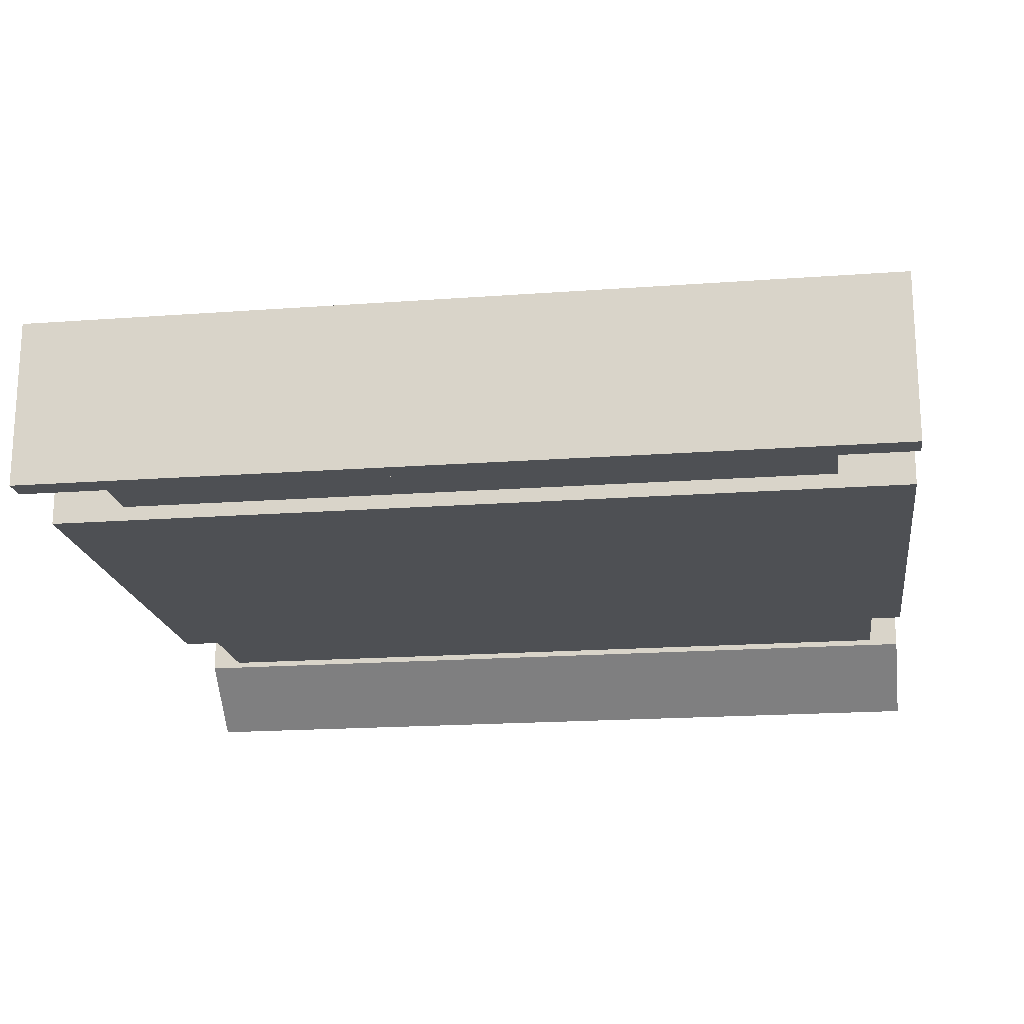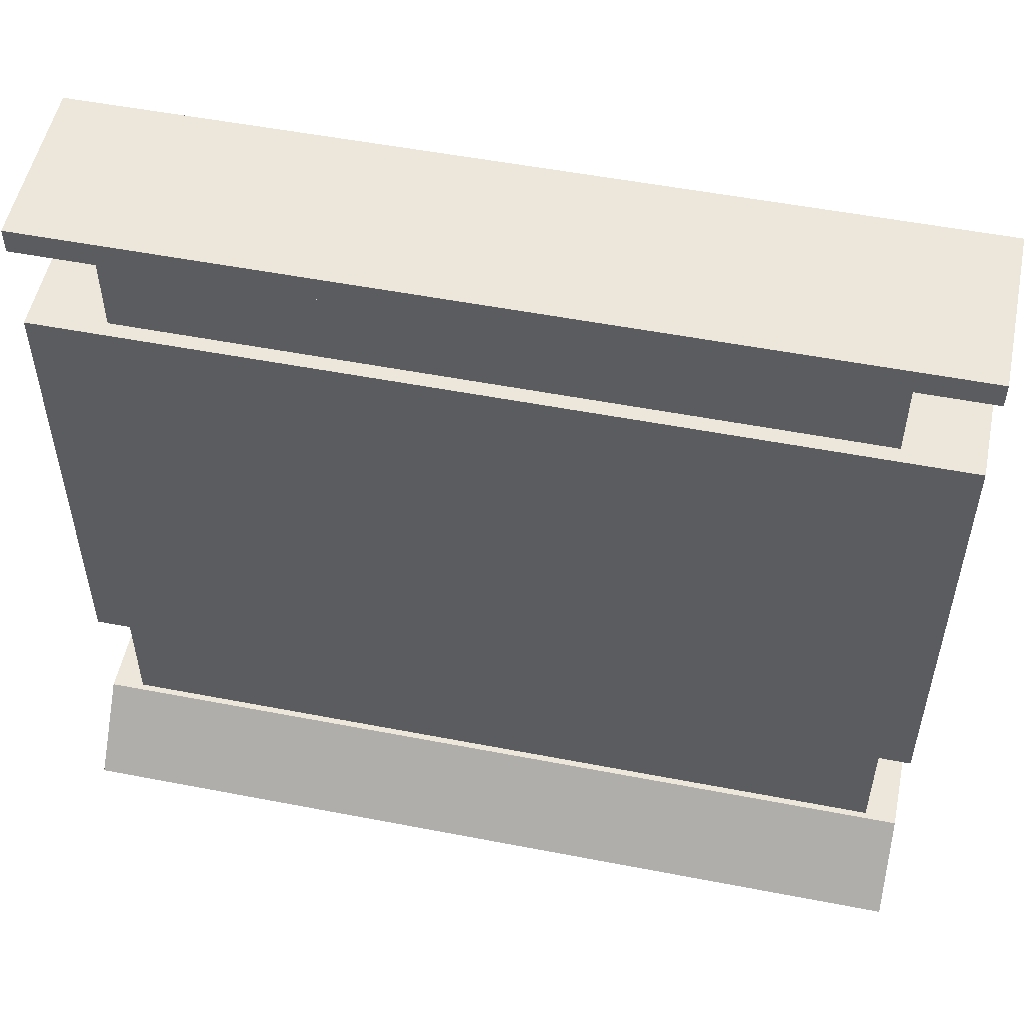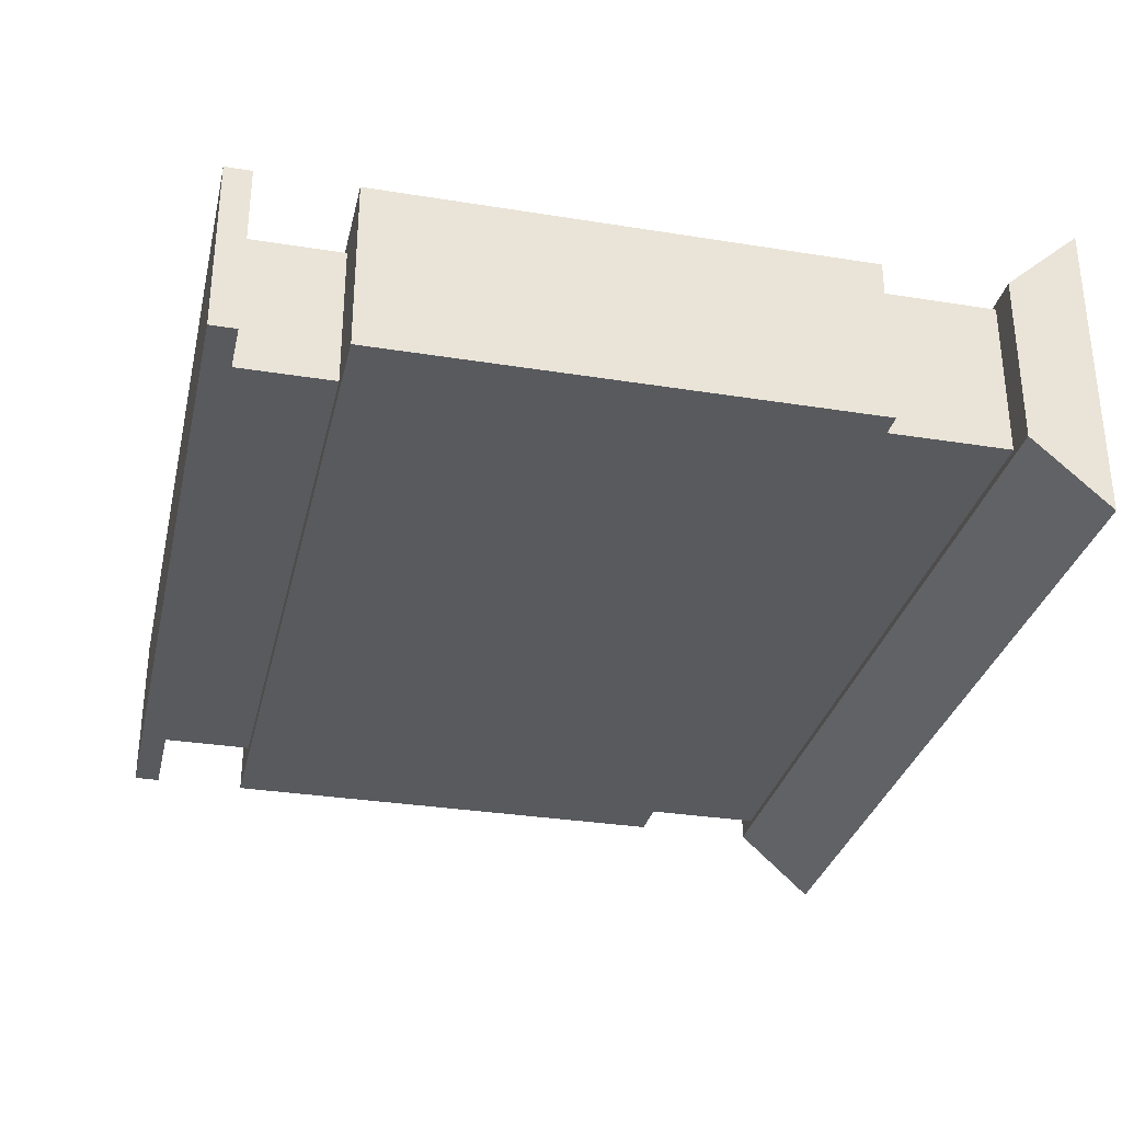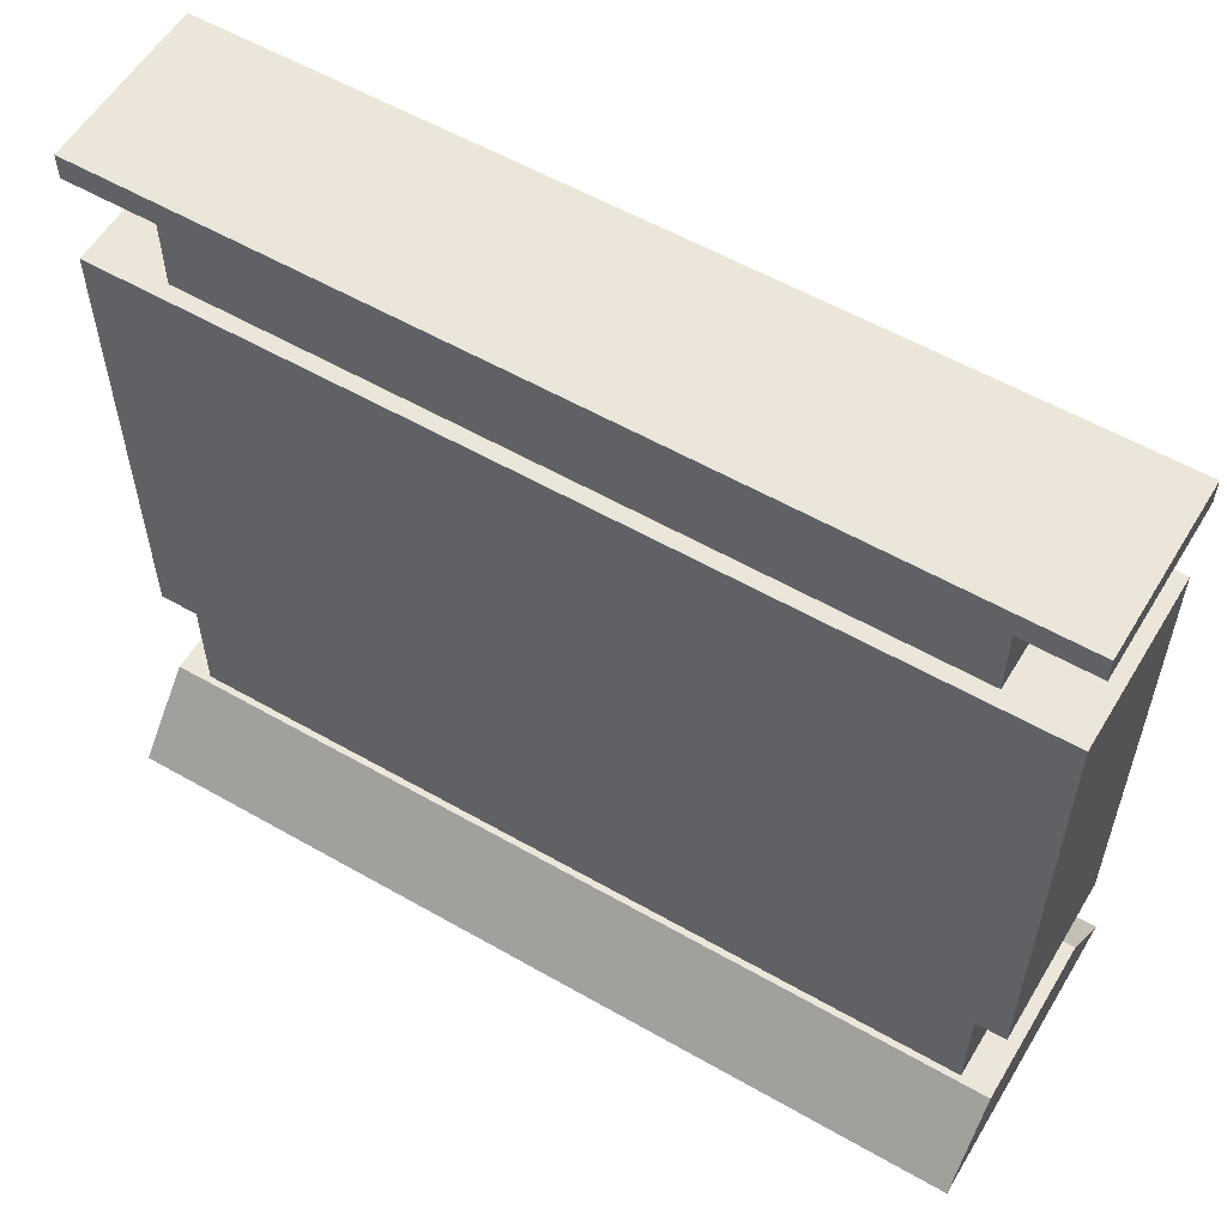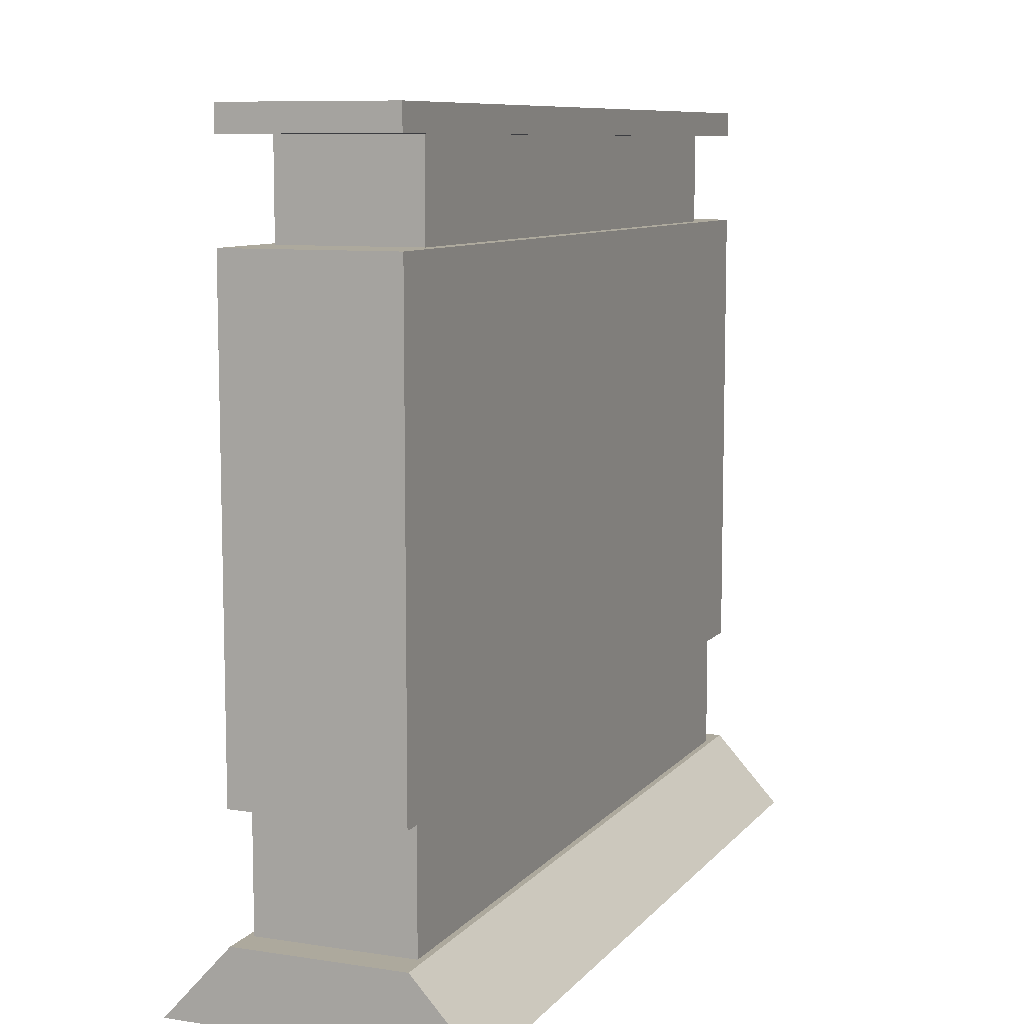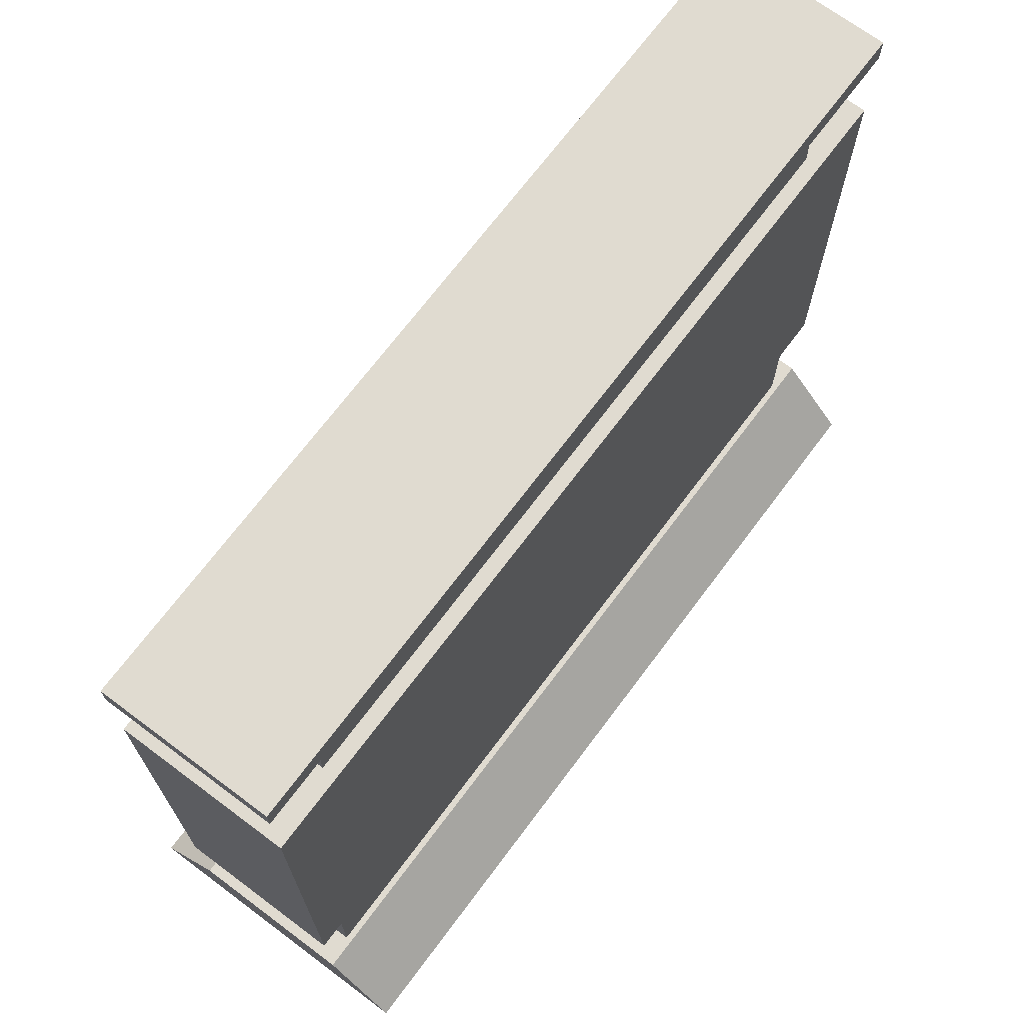
<metadata>
{"format":"obj","ext":"obj","renderer":"f3d","projection":"perspective","resolution":1024,"background":"white","views":[{"elev":-18.6,"azim":-171.9,"up":"+Z"},{"elev":52.9,"azim":-168.3,"up":"+Y"},{"elev":-31.4,"azim":-102.9,"up":"+Z"},{"elev":57.0,"azim":30.8,"up":"+Y"},{"elev":8.9,"azim":-67.6,"up":"+Y"},{"elev":70.0,"azim":-53.2,"up":"+Y"}]}
</metadata>
<code>
g default
v -1.274 0.3489 0.1305
v 3.172 0.3489 0.1305
v -1.274 4.04 0.1305
v 3.172 4.04 0.1305
v -1.274 4.04 -0.7411
v 3.172 4.04 -0.7411
v -1.274 0.3489 -0.7411
v 3.172 0.3489 -0.7411
v -1.274 -0.03166 -1.087
v 3.172 -0.03166 -1.087
v 3.172 -0.03166 0.4765
v -1.274 -0.03166 0.4765
v -1.274 3.908 0.1305
v -1.274 3.908 -0.7411
v 3.172 3.908 -0.7411
v 3.172 3.908 0.1305
v -1.274 3.431 0.1305
v -1.274 3.431 -0.7411
v 3.172 3.431 -0.7411
v 3.172 3.431 0.1305
v -0.8924 3.431 0.05563
v -0.8924 3.431 -0.6662
v -0.8924 3.908 0.05563
v -0.8924 3.908 -0.6662
v 2.79 3.908 -0.6662
v 2.79 3.431 -0.6662
v 2.79 3.431 0.05563
v 2.79 3.908 0.05563
v 3.172 0.9785 -0.7411
v -1.274 0.9785 -0.7411
v -1.274 0.9785 0.1305
v 3.172 0.9785 0.1305
v 3.008 0.9785 -0.7089
v -1.11 0.9785 -0.7089
v 3.008 0.3489 -0.7089
v -1.11 0.3489 -0.7089
v -1.11 0.3489 0.09833
v -1.11 0.9785 0.09833
v 3.008 0.3489 0.09833
v 3.008 0.9785 0.09833
g pCube1
f 31 32 20 17
f 3 4 6 5
f 18 19 29 30
f 9 10 11 12
f 32 29 19 20
f 30 31 17 18
f 7 8 10 9
f 8 2 11 10
f 2 1 12 11
f 1 7 9 12
f 14 13 3 5
f 5 6 15 14
f 16 15 6 4
f 13 16 4 3
f 22 21 23 24
f 24 25 26 22
f 27 26 25 28
f 21 27 28 23
f 18 17 21 22
f 13 14 24 23
f 14 15 25 24
f 19 18 22 26
f 20 19 26 27
f 15 16 28 25
f 17 20 27 21
f 16 13 23 28
f 34 33 35 36
f 36 37 38 34
f 37 39 40 38
f 39 35 33 40
f 30 29 33 34
f 8 7 36 35
f 7 1 37 36
f 31 30 34 38
f 1 2 39 37
f 32 31 38 40
f 2 8 35 39
f 29 32 40 33

</code>
